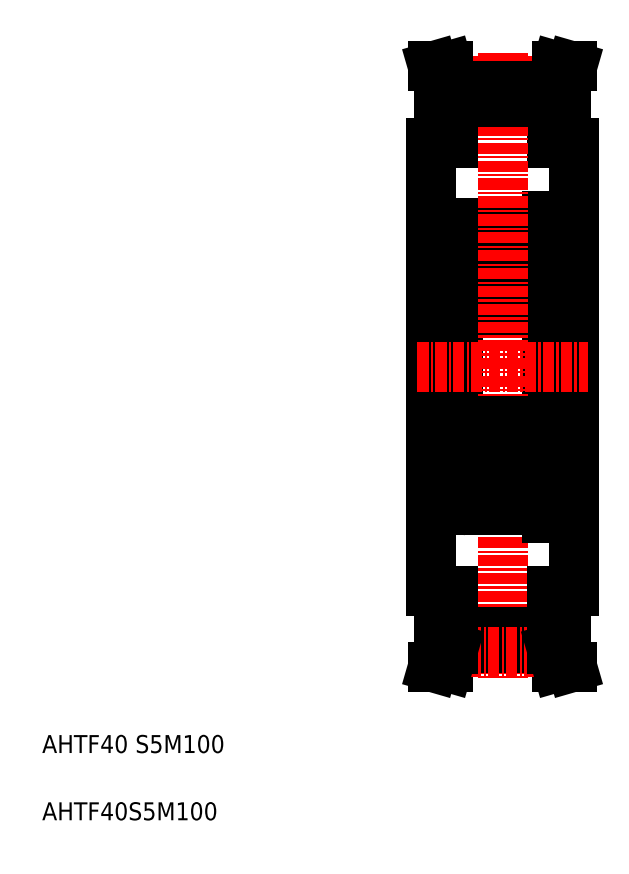
<metadata>
{"format":"dxf","ext":"dxf","renderer":"ezdxf+matplotlib","layout":"modelspace","background":"white","min_lineweight":24,"dpi":150}
</metadata>
<code>
0
SECTION
2
ENTITIES
0
TEXT
8
0
10
5
20
5
30
0
40
2
1
AHTF40S5M100
0
TEXT
8
0
10
5
20
12.5
30
0
40
2
1
AHTF40 S5M100
0
ARC
8
0
10
61.26
20
69.09
30
0
40
0.1
50
270
51
0
0
LINE
8
0
10
61.26
20
68.99
30
0
11
60.8
21
68.99
31
0
0
ARC
8
0
10
60.64
20
68.86
30
0
40
0.2
50
309.9
51
40
0
LINE
8
0
10
60.62
20
68.58
30
0
11
60.77
21
68.71
31
0
0
ARC
8
0
10
60.73
20
64.69
30
0
40
0.2
50
270
51
0
0
LINE
8
0
10
61.16
20
64.29
30
0
11
60.86
21
64.29
31
0
0
LINE
8
0
10
60.93
20
67.47
30
0
11
60.93
21
64.69
31
0
0
LINE
8
0
10
60.73
20
67.39
30
0
11
60.73
21
64.69
31
0
0
ARC
8
0
10
61.16
20
64.09
30
0
40
0.2
50
0
51
90
0
LINE
8
0
10
61.36
20
70.59
30
0
11
61.36
21
40.59
31
0
0
ARC
8
0
10
59.86
20
68.39
30
0
40
0.1
50
270
51
355
0
LINE
8
0
10
60.02
20
69.12
30
0
11
59.96
21
68.38
31
0
0
ARC
8
0
10
60.32
20
69.09
30
0
40
0.1
50
40
51
177.2
0
LINE
8
0
10
60.22
20
69.1
30
0
11
60.18
21
68.22
31
0
0
ARC
8
0
10
60.32
20
69.09
30
0
40
0.3
50
40
51
175
0
LINE
8
0
10
59.86
20
68.29
30
0
11
58.56
21
68.29
31
0
0
ARC
8
0
10
52.4
20
69.09
30
0
40
0.3
50
4.997
51
140
0
ARC
8
0
10
52.4
20
69.09
30
0
40
0.1
50
2.82
51
140
0
LINE
8
0
10
52.22
20
68.73
30
0
11
52.07
21
68.86
31
0
0
LINE
8
0
10
52.1
20
68.58
30
0
11
52.22
21
68.73
31
0
0
LINE
8
0
10
52.1
20
68.58
30
0
11
51.94
21
68.71
31
0
0
LINE
8
0
10
51.92
20
68.99
30
0
11
52.17
21
69.28
31
0
0
LINE
8
0
10
52.07
20
68.86
30
0
11
52.32
21
69.16
31
0
0
LINE
8
0
10
52.5
20
69.1
30
0
11
52.54
21
68.22
31
0
0
LINE
8
0
10
52.7
20
69.12
30
0
11
52.76
21
68.38
31
0
0
ARC
8
0
10
52.86
20
68.39
30
0
40
0.1
50
185
51
270
0
LINE
8
0
10
52.86
20
68.29
30
0
11
54.16
21
68.29
31
0
0
ARC
8
0
10
51.46
20
69.09
30
0
40
0.1
50
180
51
270
0
ARC
8
0
10
52.36
20
70.59
30
0
40
1
50
90
51
180
0
ARC
8
0
10
52.07
20
68.86
30
0
40
0.2
50
140
51
230.1
0
LINE
8
0
10
51.46
20
68.99
30
0
11
51.92
21
68.99
31
0
0
LINE
8
0
10
52.36
20
71.59
30
0
11
60.36
21
71.59
31
0
0
LINE
8
0
10
60.28
20
64.49
30
0
11
60.28
21
64.69
31
0
0
ARC
8
0
10
59.72
20
64.69
30
0
40
0.2
50
20.01
51
90
0
LINE
8
0
10
59.72
20
64.89
30
0
11
58.56
21
64.89
31
0
0
ARC
8
0
10
60.36
20
64.09
30
0
40
0.2
50
200
51
270
0
LINE
8
0
10
60.43
20
63.89
30
0
11
60.36
21
63.89
31
0
0
LINE
8
0
10
60.18
20
64.02
30
0
11
59.91
21
64.76
31
0
0
LINE
8
0
10
52.74
20
68.14
30
0
11
51.99
21
67.39
31
0
0
LINE
8
0
10
52.44
20
64.49
30
0
11
52.44
21
64.69
31
0
0
LINE
8
0
10
52.44
20
64.69
30
0
11
51.99
21
64.69
31
0
0
ARC
8
0
10
53
20
64.69
30
0
40
0.2
50
90
51
160
0
LINE
8
0
10
51.99
20
64.49
30
0
11
52.44
21
64.49
31
0
0
LINE
8
0
10
53
20
64.89
30
0
11
54.16
21
64.89
31
0
0
LINE
8
0
10
51.99
20
67.39
30
0
11
51.99
21
64.69
31
0
0
LINE
8
0
10
51.56
20
64.29
30
0
11
51.86
21
64.29
31
0
0
LINE
8
0
10
51.79
20
67.47
30
0
11
51.79
21
64.69
31
0
0
ARC
8
0
10
51.99
20
64.69
30
0
40
0.2
50
180
51
270
0
ARC
8
0
10
52.35
20
64.09
30
0
40
0.2
50
270
51
340
0
ARC
8
0
10
52.29
20
64.09
30
0
40
0.2
50
220
51
270
0
LINE
8
0
10
52.29
20
63.89
30
0
11
52.35
21
63.89
31
0
0
ARC
8
0
10
52.36
20
62.59
30
0
40
1
50
180
51
270
0
ARC
8
0
10
51.56
20
64.09
30
0
40
0.2
50
90
51
180
0
LINE
8
0
10
52.54
20
64.02
30
0
11
52.81
21
64.76
31
0
0
LINE
8
0
10
51.86
20
64.29
30
0
11
52.13
21
63.96
31
0
0
LINE
8
0
10
52.36
20
61.59
30
0
11
60.36
21
61.59
31
0
0
LINE
8
0
10
52.54
20
68.22
30
0
11
51.79
21
67.47
31
0
0
CIRCLE
8
0
10
56.36
20
66.59
30
0
40
2.778
0
CIRCLE
8
0
10
56.36
20
66.59
30
0
40
2.778
0
LINE
8
0
10
52.74
20
68.61
30
0
11
52.74
21
68.14
31
0
0
LINE
8
0
10
59.98
20
68.61
30
0
11
59.98
21
68.14
31
0
0
LINE
8
0
10
51.36
20
70.59
30
0
11
51.36
21
40.59
31
0
0
LINE
8
0
10
59.98
20
68.14
30
0
11
60.73
21
67.39
31
0
0
LINE
8
0
10
60.18
20
68.22
30
0
11
60.93
21
67.47
31
0
0
ARC
8
0
10
60.36
20
70.59
30
0
40
1
50
0
51
90
0
LINE
8
0
10
60.65
20
68.86
30
0
11
60.39
21
69.16
31
0
0
LINE
8
0
10
60.8
20
68.99
30
0
11
60.55
21
69.28
31
0
0
LINE
8
0
10
60.62
20
68.58
30
0
11
60.49
21
68.73
31
0
0
LINE
8
0
10
60.49
20
68.73
30
0
11
60.65
21
68.86
31
0
0
ARC
8
0
10
60.36
20
62.59
30
0
40
1
50
270
51
0
0
LINE
8
0
10
60.28
20
64.69
30
0
11
60.73
21
64.69
31
0
0
ARC
8
0
10
60.43
20
64.09
30
0
40
0.2
50
270
51
320
0
LINE
8
0
10
60.73
20
64.49
30
0
11
60.28
21
64.49
31
0
0
LINE
8
0
10
60.86
20
64.29
30
0
11
60.58
21
63.96
31
0
0
LINE
8
0
10
61.36
20
72.44
30
0
11
61.36
21
38.74
31
0
0
LINE
8
0
10
62.45
20
89.09
30
0
11
61.86
21
87.04
31
0
0
LINE
8
0
10
64.36
20
80.59
30
0
11
61.86
21
80.59
31
0
0
LINE
8
0
10
61.86
20
87.04
30
0
11
61.86
21
80.59
31
0
0
LINE
8
0
10
61.36
20
70.64
30
0
11
62.71
21
70.64
31
0
0
LINE
8
0
10
61.36
20
72.44
30
0
11
62.71
21
72.44
31
0
0
LINE
8
0
10
62.71
20
71.59
30
0
11
64.36
21
71.59
31
0
0
LINE
8
0
10
64.36
20
80.59
30
0
11
64.36
21
30.59
31
0
0
LINE
8
0
10
62.71
20
72.44
30
0
11
62.71
21
38.74
31
0
0
LINE
8
0
10
50.27
20
89.09
30
0
11
50.86
21
87.04
31
0
0
LINE
8
0
10
48.36
20
80.59
30
0
11
50.86
21
80.59
31
0
0
LINE
8
0
10
50.86
20
87.04
30
0
11
50.86
21
80.59
31
0
0
LINE
8
0
10
48.36
20
69.59
30
0
11
51.36
21
69.59
31
0
0
LINE
8
CENTER
10
56.36
20
90.59
30
0
11
56.36
21
20.59
31
0
0
LINE
8
0
10
48.36
20
80.59
30
0
11
48.36
21
30.59
31
0
0
LINE
8
CENTER
10
46.86
20
55.59
30
0
11
65.86
21
55.59
31
0
0
LINE
8
CENTER
10
50.75
20
87.42
30
0
11
61.97
21
87.42
31
0
0
LINE
8
0
10
50.86
20
86.94
30
0
11
61.86
21
86.94
31
0
0
LINE
8
0
10
50.86
20
85.17
30
0
11
61.86
21
85.17
31
0
0
LINE
8
0
10
49.26
20
86.81
30
0
11
49.26
21
80.59
31
0
0
LINE
8
0
10
48.6
20
89.09
30
0
11
49.26
21
86.81
31
0
0
LINE
8
0
10
64.12
20
89.09
30
0
11
63.46
21
86.81
31
0
0
LINE
8
0
10
63.46
20
86.81
30
0
11
63.46
21
80.59
31
0
0
LINE
8
0
10
48.6
20
89.09
30
0
11
50.27
21
89.09
31
0
0
LINE
8
0
10
62.45
20
89.09
30
0
11
64.12
21
89.09
31
0
0
LINE
8
0
10
62.45
20
22.09
30
0
11
64.12
21
22.09
31
0
0
LINE
8
0
10
48.6
20
22.09
30
0
11
50.27
21
22.09
31
0
0
LINE
8
0
10
63.46
20
24.36
30
0
11
63.46
21
30.59
31
0
0
LINE
8
0
10
64.12
20
22.09
30
0
11
63.46
21
24.36
31
0
0
LINE
8
0
10
48.6
20
22.09
30
0
11
49.26
21
24.36
31
0
0
LINE
8
0
10
49.26
20
24.36
30
0
11
49.26
21
30.59
31
0
0
LINE
8
0
10
50.86
20
26.01
30
0
11
61.86
21
26.01
31
0
0
LINE
8
0
10
50.86
20
24.24
30
0
11
61.86
21
24.24
31
0
0
LINE
8
CENTER
10
50.75
20
23.76
30
0
11
61.97
21
23.76
31
0
0
LINE
8
0
10
48.36
20
41.59
30
0
11
51.36
21
41.59
31
0
0
LINE
8
0
10
50.86
20
24.14
30
0
11
50.86
21
30.59
31
0
0
LINE
8
0
10
48.36
20
30.59
30
0
11
50.86
21
30.59
31
0
0
LINE
8
0
10
50.27
20
22.09
30
0
11
50.86
21
24.14
31
0
0
LINE
8
0
10
62.71
20
39.59
30
0
11
64.36
21
39.59
31
0
0
LINE
8
0
10
61.36
20
38.74
30
0
11
62.71
21
38.74
31
0
0
LINE
8
0
10
61.36
20
40.54
30
0
11
62.71
21
40.54
31
0
0
LINE
8
0
10
61.86
20
24.14
30
0
11
61.86
21
30.59
31
0
0
LINE
8
0
10
64.36
20
30.59
30
0
11
61.86
21
30.59
31
0
0
LINE
8
0
10
62.45
20
22.09
30
0
11
61.86
21
24.14
31
0
0
LINE
8
0
10
60.86
20
46.89
30
0
11
60.58
21
47.22
31
0
0
LINE
8
0
10
60.73
20
46.69
30
0
11
60.28
21
46.69
31
0
0
ARC
8
0
10
60.43
20
47.09
30
0
40
0.2
50
40
51
90
0
LINE
8
0
10
60.28
20
46.49
30
0
11
60.73
21
46.49
31
0
0
ARC
8
0
10
60.36
20
48.59
30
0
40
1
50
0
51
90
0
LINE
8
0
10
60.49
20
42.44
30
0
11
60.65
21
42.32
31
0
0
LINE
8
0
10
60.62
20
42.6
30
0
11
60.49
21
42.44
31
0
0
LINE
8
0
10
60.8
20
42.19
30
0
11
60.55
21
41.89
31
0
0
LINE
8
0
10
60.65
20
42.32
30
0
11
60.39
21
42.02
31
0
0
ARC
8
0
10
60.36
20
40.59
30
0
40
1
50
270
51
0
0
LINE
8
0
10
60.18
20
42.95
30
0
11
60.93
21
43.7
31
0
0
LINE
8
0
10
59.98
20
43.04
30
0
11
60.73
21
43.79
31
0
0
LINE
8
0
10
59.98
20
42.57
30
0
11
59.98
21
43.04
31
0
0
LINE
8
0
10
52.74
20
42.57
30
0
11
52.74
21
43.04
31
0
0
CIRCLE
8
0
10
56.36
20
44.59
30
0
40
2.778
0
CIRCLE
8
0
10
56.36
20
44.59
30
0
40
2.778
0
LINE
8
0
10
52.54
20
42.95
30
0
11
51.79
21
43.7
31
0
0
LINE
8
0
10
52.36
20
49.59
30
0
11
60.36
21
49.59
31
0
0
LINE
8
0
10
51.86
20
46.89
30
0
11
52.13
21
47.22
31
0
0
LINE
8
0
10
52.54
20
47.16
30
0
11
52.81
21
46.42
31
0
0
ARC
8
0
10
51.56
20
47.09
30
0
40
0.2
50
180
51
270
0
ARC
8
0
10
52.36
20
48.59
30
0
40
1
50
90
51
180
0
LINE
8
0
10
52.29
20
47.29
30
0
11
52.35
21
47.29
31
0
0
ARC
8
0
10
52.29
20
47.09
30
0
40
0.2
50
90
51
140
0
ARC
8
0
10
52.35
20
47.09
30
0
40
0.2
50
20.01
51
90
0
ARC
8
0
10
51.99
20
46.49
30
0
40
0.2
50
90
51
180
0
LINE
8
0
10
51.79
20
43.7
30
0
11
51.79
21
46.49
31
0
0
LINE
8
0
10
51.56
20
46.89
30
0
11
51.86
21
46.89
31
0
0
LINE
8
0
10
51.99
20
43.79
30
0
11
51.99
21
46.49
31
0
0
LINE
8
0
10
53
20
46.29
30
0
11
54.16
21
46.29
31
0
0
LINE
8
0
10
51.99
20
46.69
30
0
11
52.44
21
46.69
31
0
0
ARC
8
0
10
53
20
46.49
30
0
40
0.2
50
200
51
270
0
LINE
8
0
10
52.44
20
46.49
30
0
11
51.99
21
46.49
31
0
0
LINE
8
0
10
52.44
20
46.69
30
0
11
52.44
21
46.49
31
0
0
LINE
8
0
10
52.74
20
43.04
30
0
11
51.99
21
43.79
31
0
0
LINE
8
0
10
60.18
20
47.16
30
0
11
59.91
21
46.42
31
0
0
LINE
8
0
10
60.43
20
47.29
30
0
11
60.36
21
47.29
31
0
0
ARC
8
0
10
60.36
20
47.09
30
0
40
0.2
50
90
51
160
0
LINE
8
0
10
59.72
20
46.29
30
0
11
58.56
21
46.29
31
0
0
ARC
8
0
10
59.72
20
46.49
30
0
40
0.2
50
270
51
340
0
LINE
8
0
10
60.28
20
46.69
30
0
11
60.28
21
46.49
31
0
0
LINE
8
0
10
52.36
20
39.59
30
0
11
60.36
21
39.59
31
0
0
LINE
8
0
10
51.46
20
42.19
30
0
11
51.92
21
42.19
31
0
0
ARC
8
0
10
52.07
20
42.32
30
0
40
0.2
50
129.9
51
220
0
ARC
8
0
10
52.36
20
40.59
30
0
40
1
50
180
51
270
0
ARC
8
0
10
51.46
20
42.09
30
0
40
0.1
50
90
51
180
0
LINE
8
0
10
52.86
20
42.89
30
0
11
54.16
21
42.89
31
0
0
ARC
8
0
10
52.86
20
42.79
30
0
40
0.1
50
90
51
175
0
LINE
8
0
10
52.7
20
42.06
30
0
11
52.76
21
42.8
31
0
0
LINE
8
0
10
52.5
20
42.08
30
0
11
52.54
21
42.95
31
0
0
LINE
8
0
10
52.07
20
42.32
30
0
11
52.32
21
42.02
31
0
0
LINE
8
0
10
51.92
20
42.19
30
0
11
52.17
21
41.89
31
0
0
LINE
8
0
10
52.1
20
42.6
30
0
11
51.94
21
42.47
31
0
0
LINE
8
0
10
52.1
20
42.6
30
0
11
52.22
21
42.44
31
0
0
LINE
8
0
10
52.22
20
42.44
30
0
11
52.07
21
42.32
31
0
0
ARC
8
0
10
52.4
20
42.08
30
0
40
0.1
50
220
51
357.2
0
ARC
8
0
10
52.4
20
42.08
30
0
40
0.3
50
220
51
355
0
LINE
8
0
10
59.86
20
42.89
30
0
11
58.56
21
42.89
31
0
0
ARC
8
0
10
60.32
20
42.08
30
0
40
0.3
50
185
51
320
0
LINE
8
0
10
60.22
20
42.08
30
0
11
60.18
21
42.95
31
0
0
ARC
8
0
10
60.32
20
42.08
30
0
40
0.1
50
182.8
51
320
0
LINE
8
0
10
60.02
20
42.06
30
0
11
59.96
21
42.8
31
0
0
ARC
8
0
10
59.86
20
42.79
30
0
40
0.1
50
4.997
51
90
0
ARC
8
0
10
61.16
20
47.09
30
0
40
0.2
50
270
51
0
0
LINE
8
0
10
60.73
20
43.79
30
0
11
60.73
21
46.49
31
0
0
LINE
8
0
10
60.93
20
43.7
30
0
11
60.93
21
46.49
31
0
0
LINE
8
0
10
61.16
20
46.89
30
0
11
60.86
21
46.89
31
0
0
ARC
8
0
10
60.73
20
46.49
30
0
40
0.2
50
0
51
90
0
LINE
8
0
10
60.62
20
42.6
30
0
11
60.77
21
42.47
31
0
0
ARC
8
0
10
60.64
20
42.32
30
0
40
0.2
50
320
51
50.09
0
LINE
8
0
10
61.26
20
42.19
30
0
11
60.8
21
42.19
31
0
0
ARC
8
0
10
61.26
20
42.09
30
0
40
0.1
50
0
51
90
0
VIEWPORT
8
0
10
5.615
20
3.902
30
0
40
13.16
41
8.746
68
     1
69
     1
0
VIEWPORT
8
0
10
5.614
20
3.902
30
0
40
8.982
41
6.243
68
     2
69
     2
0
ENDSEC
0
EOF

</code>
